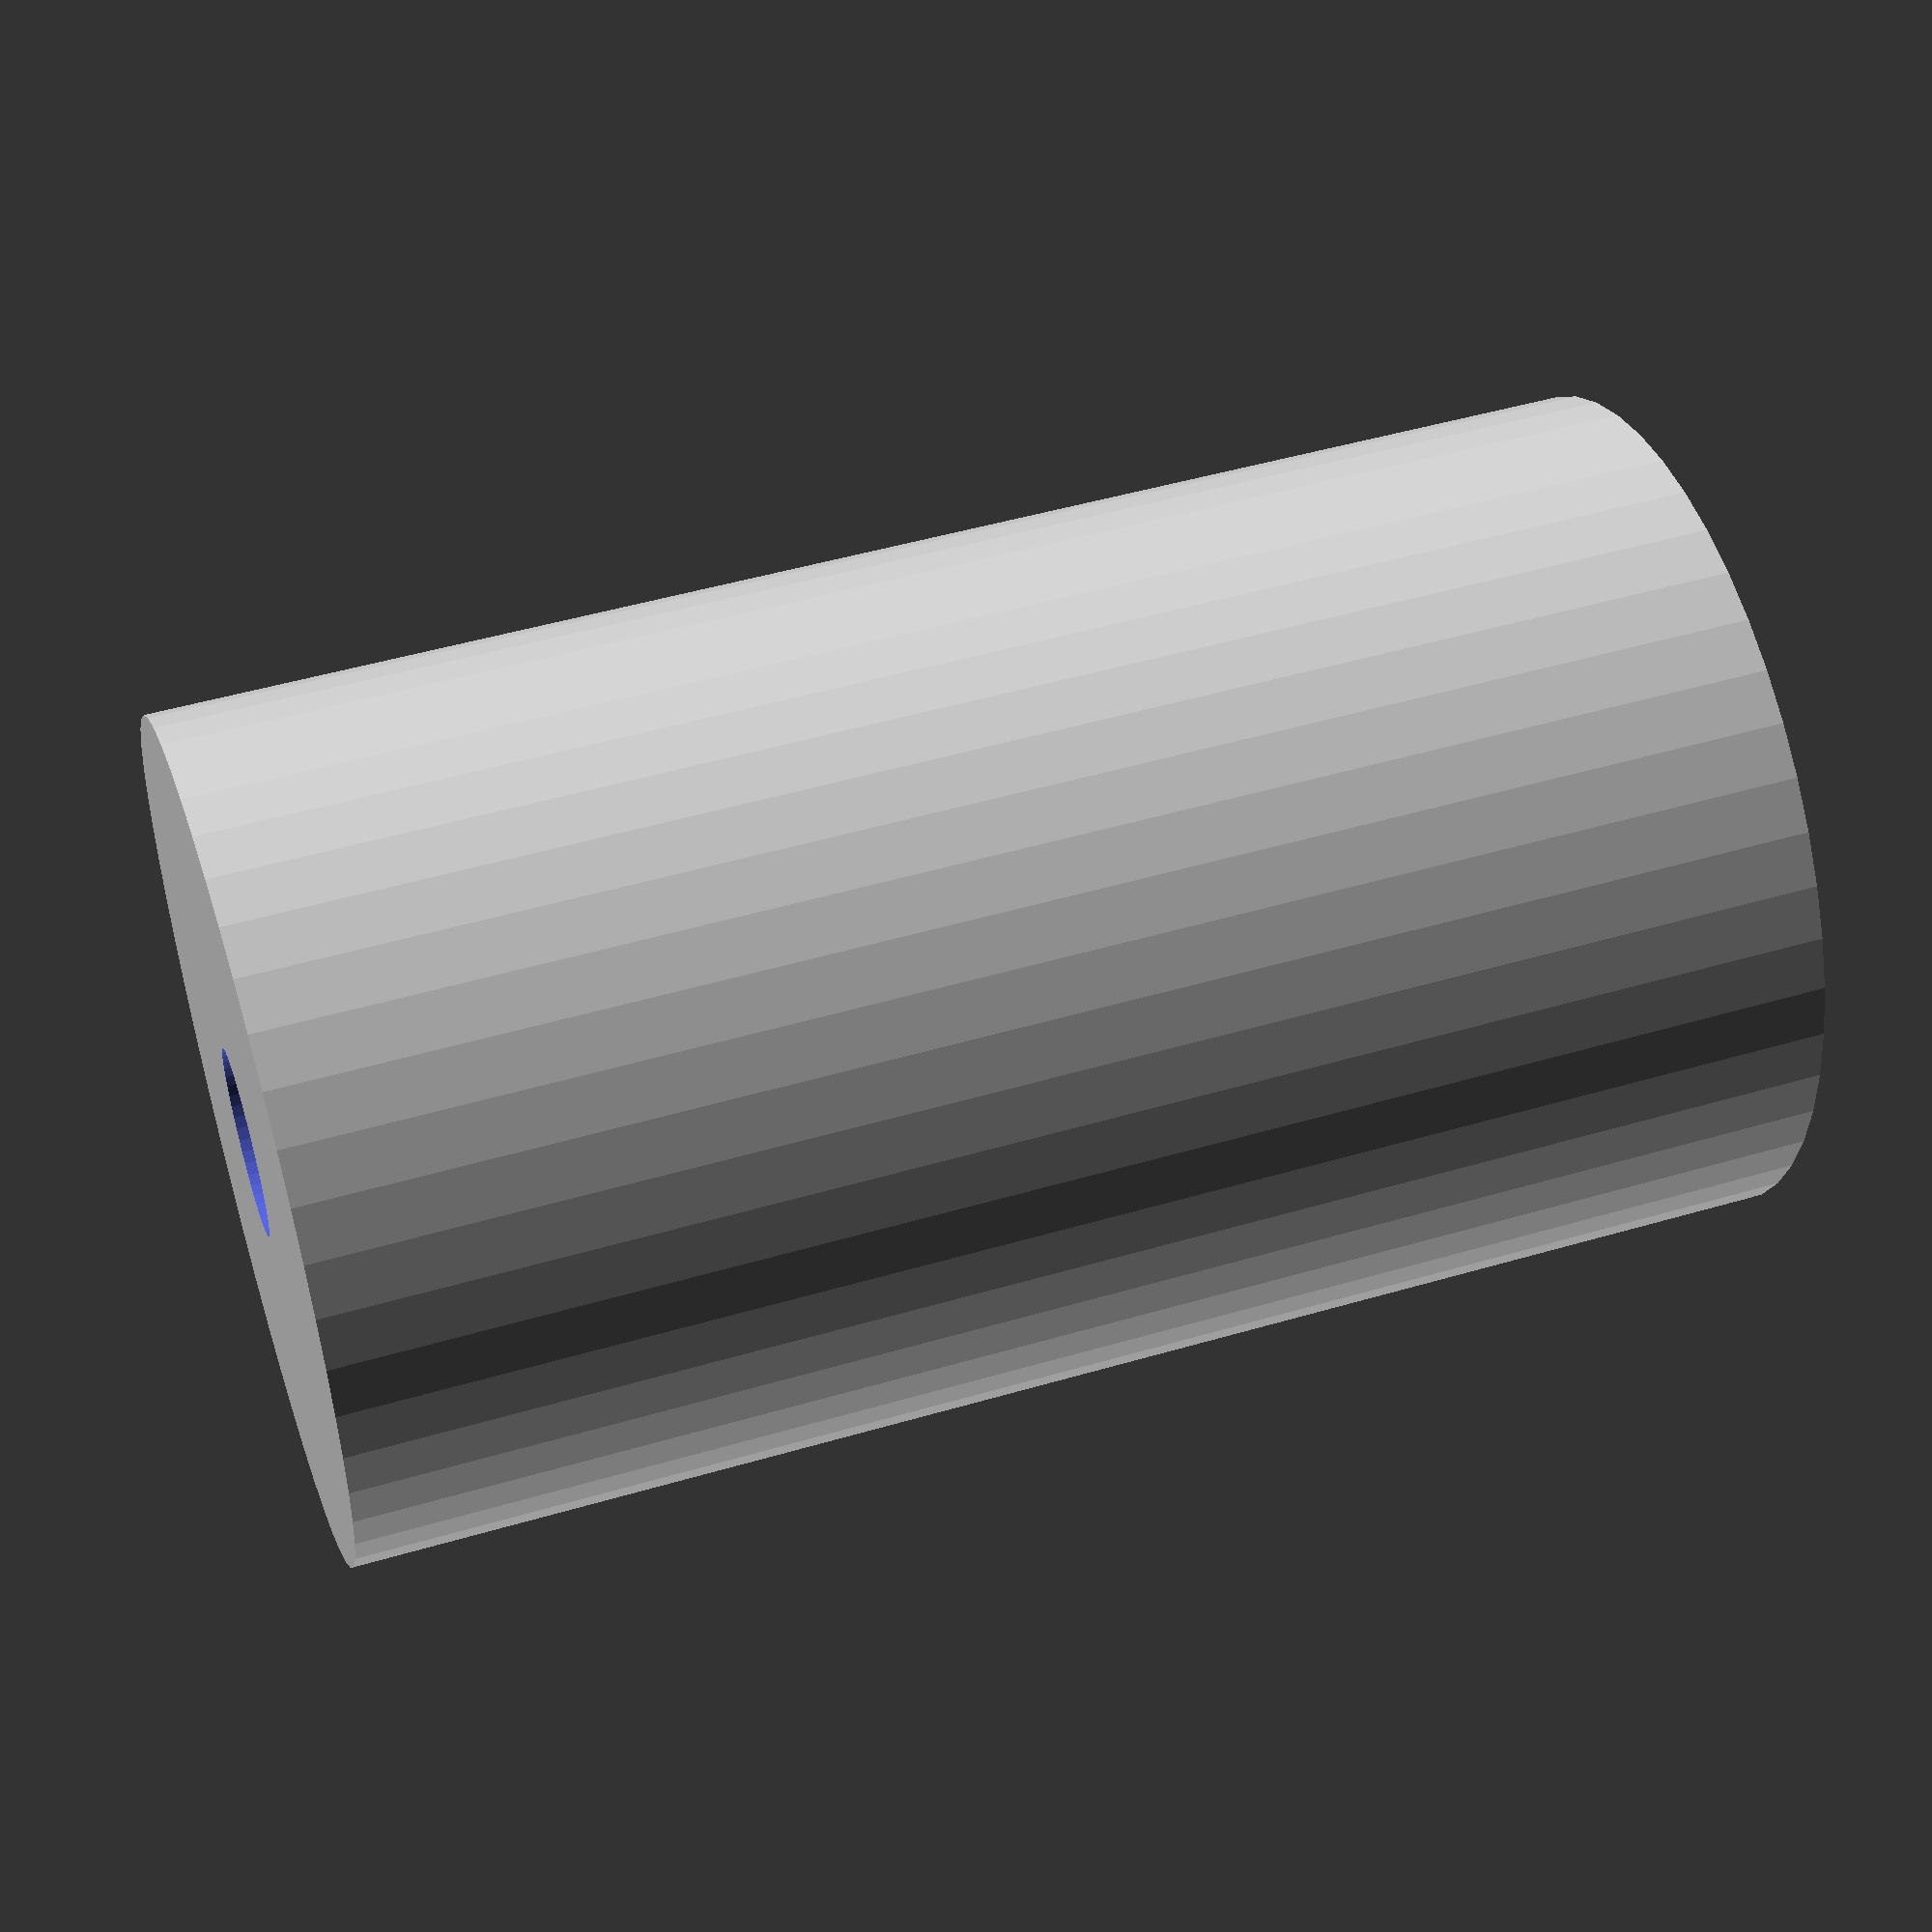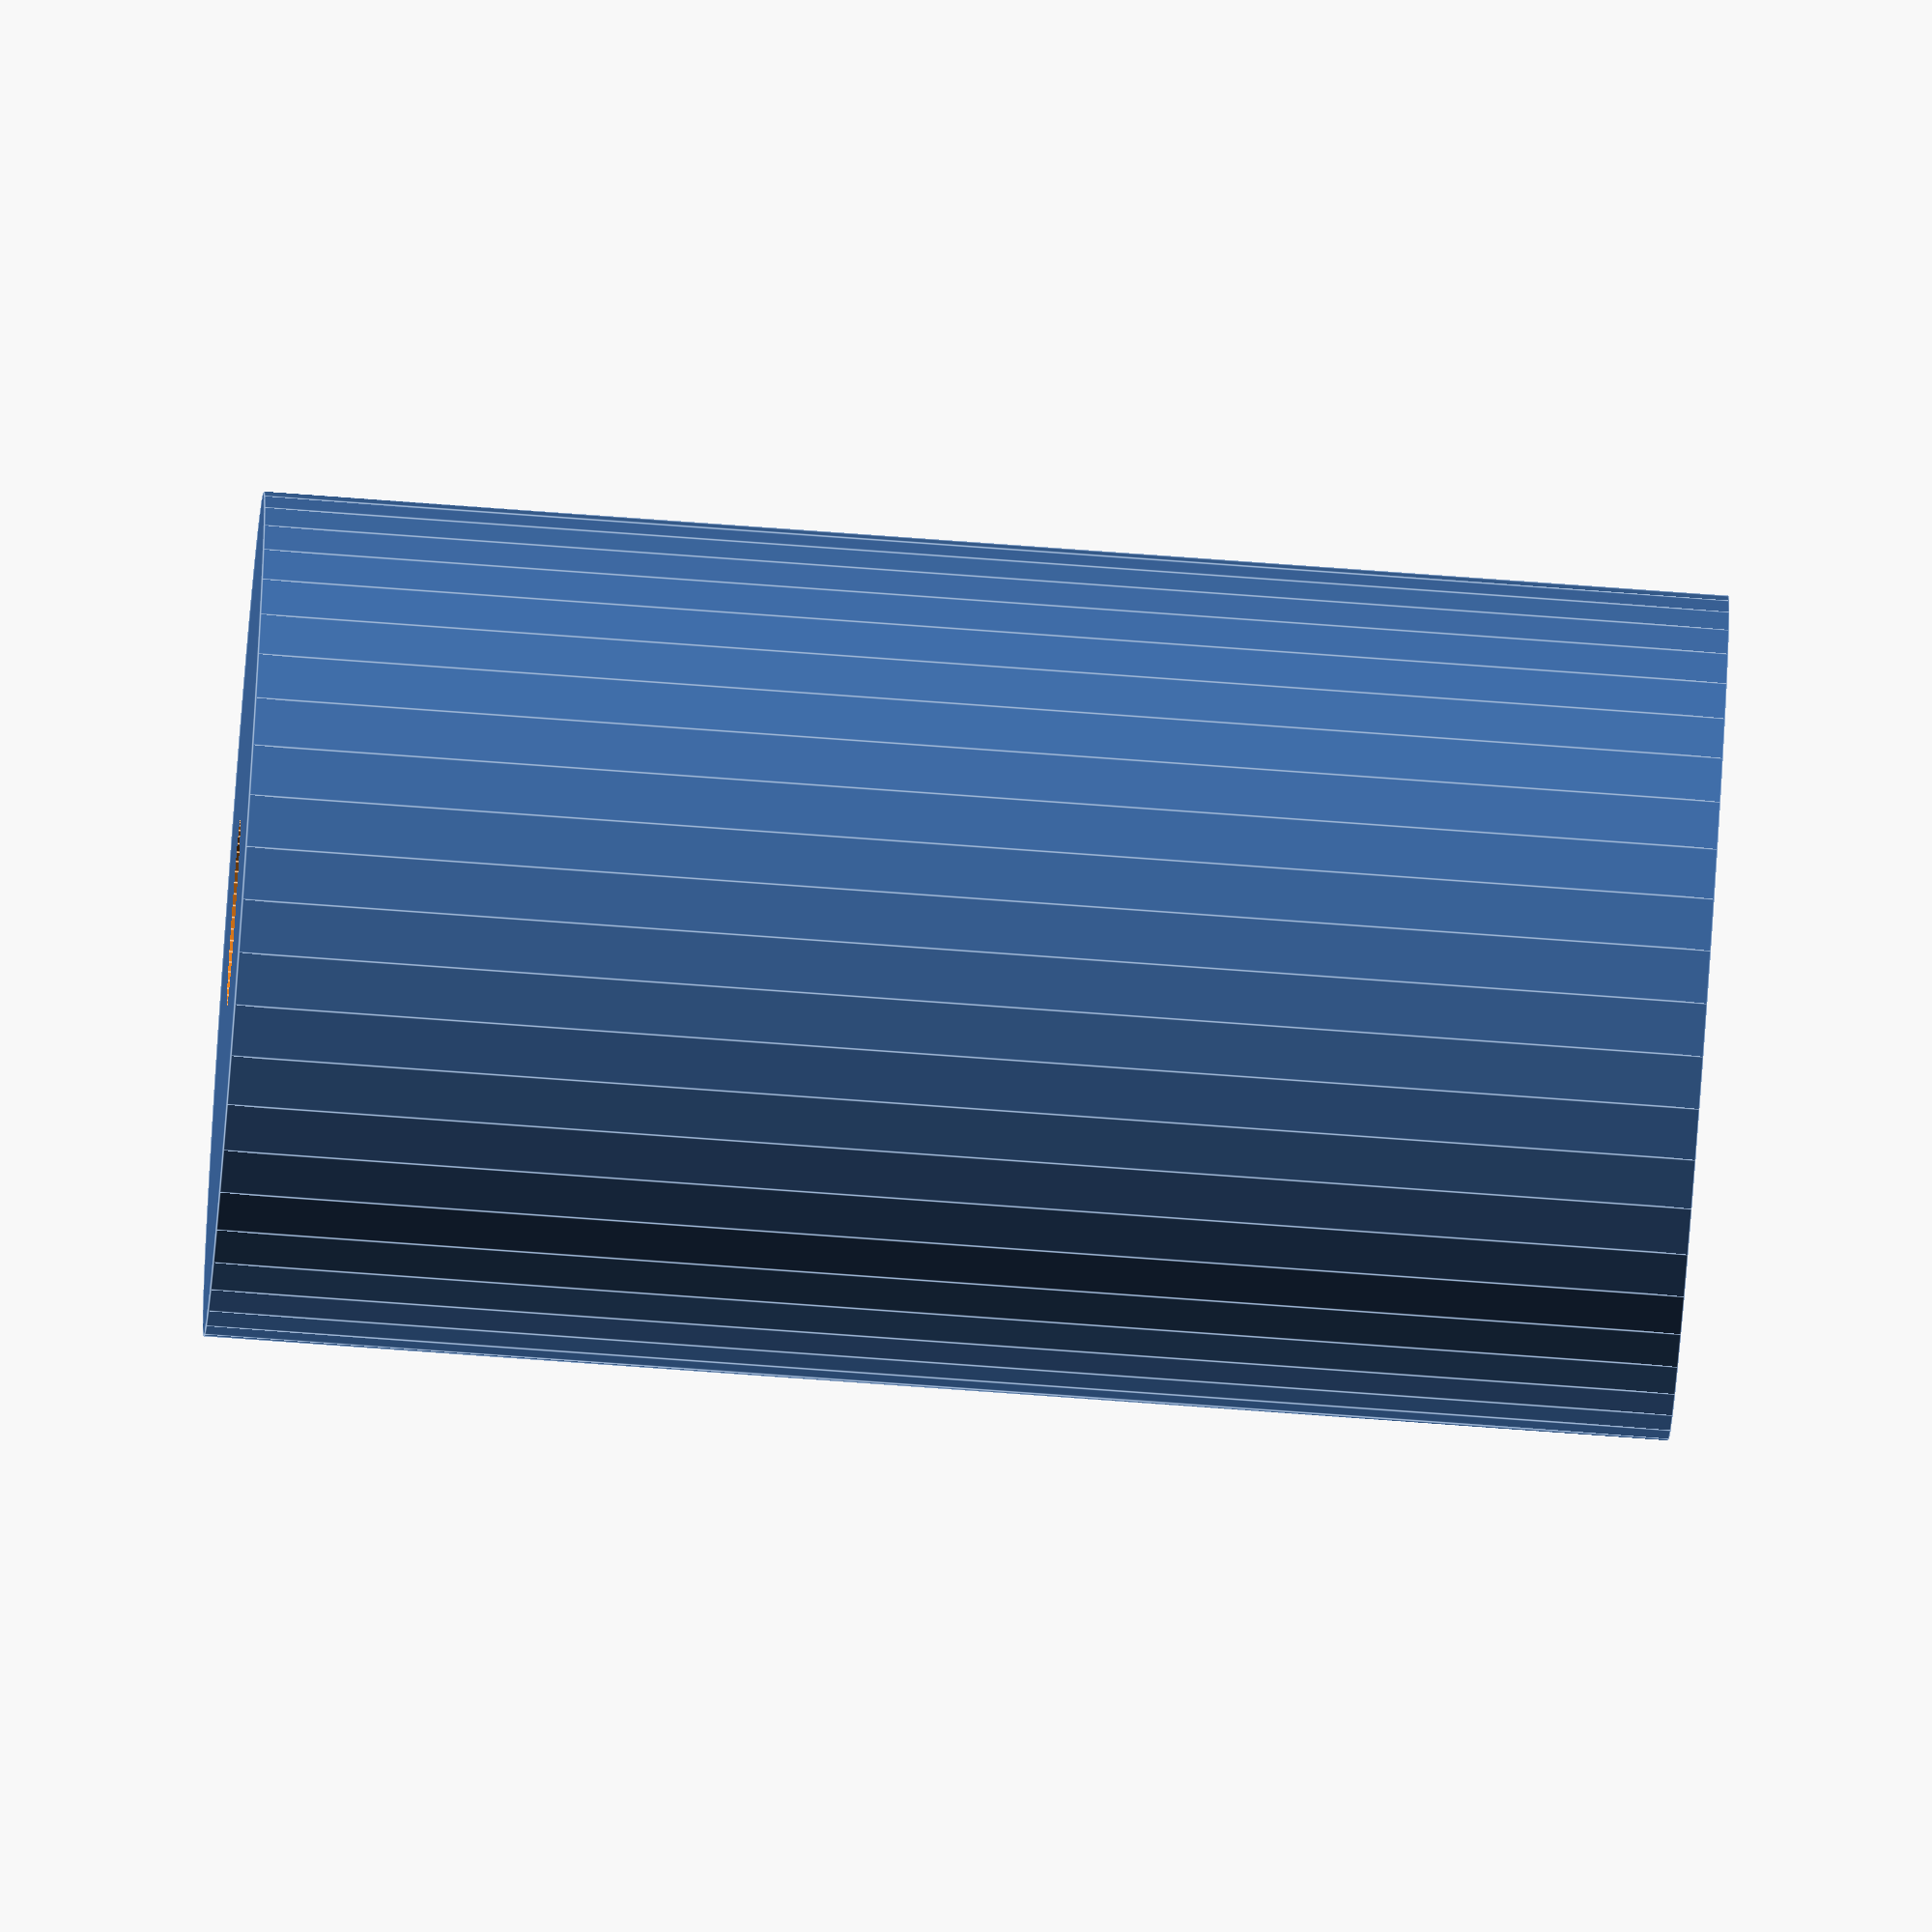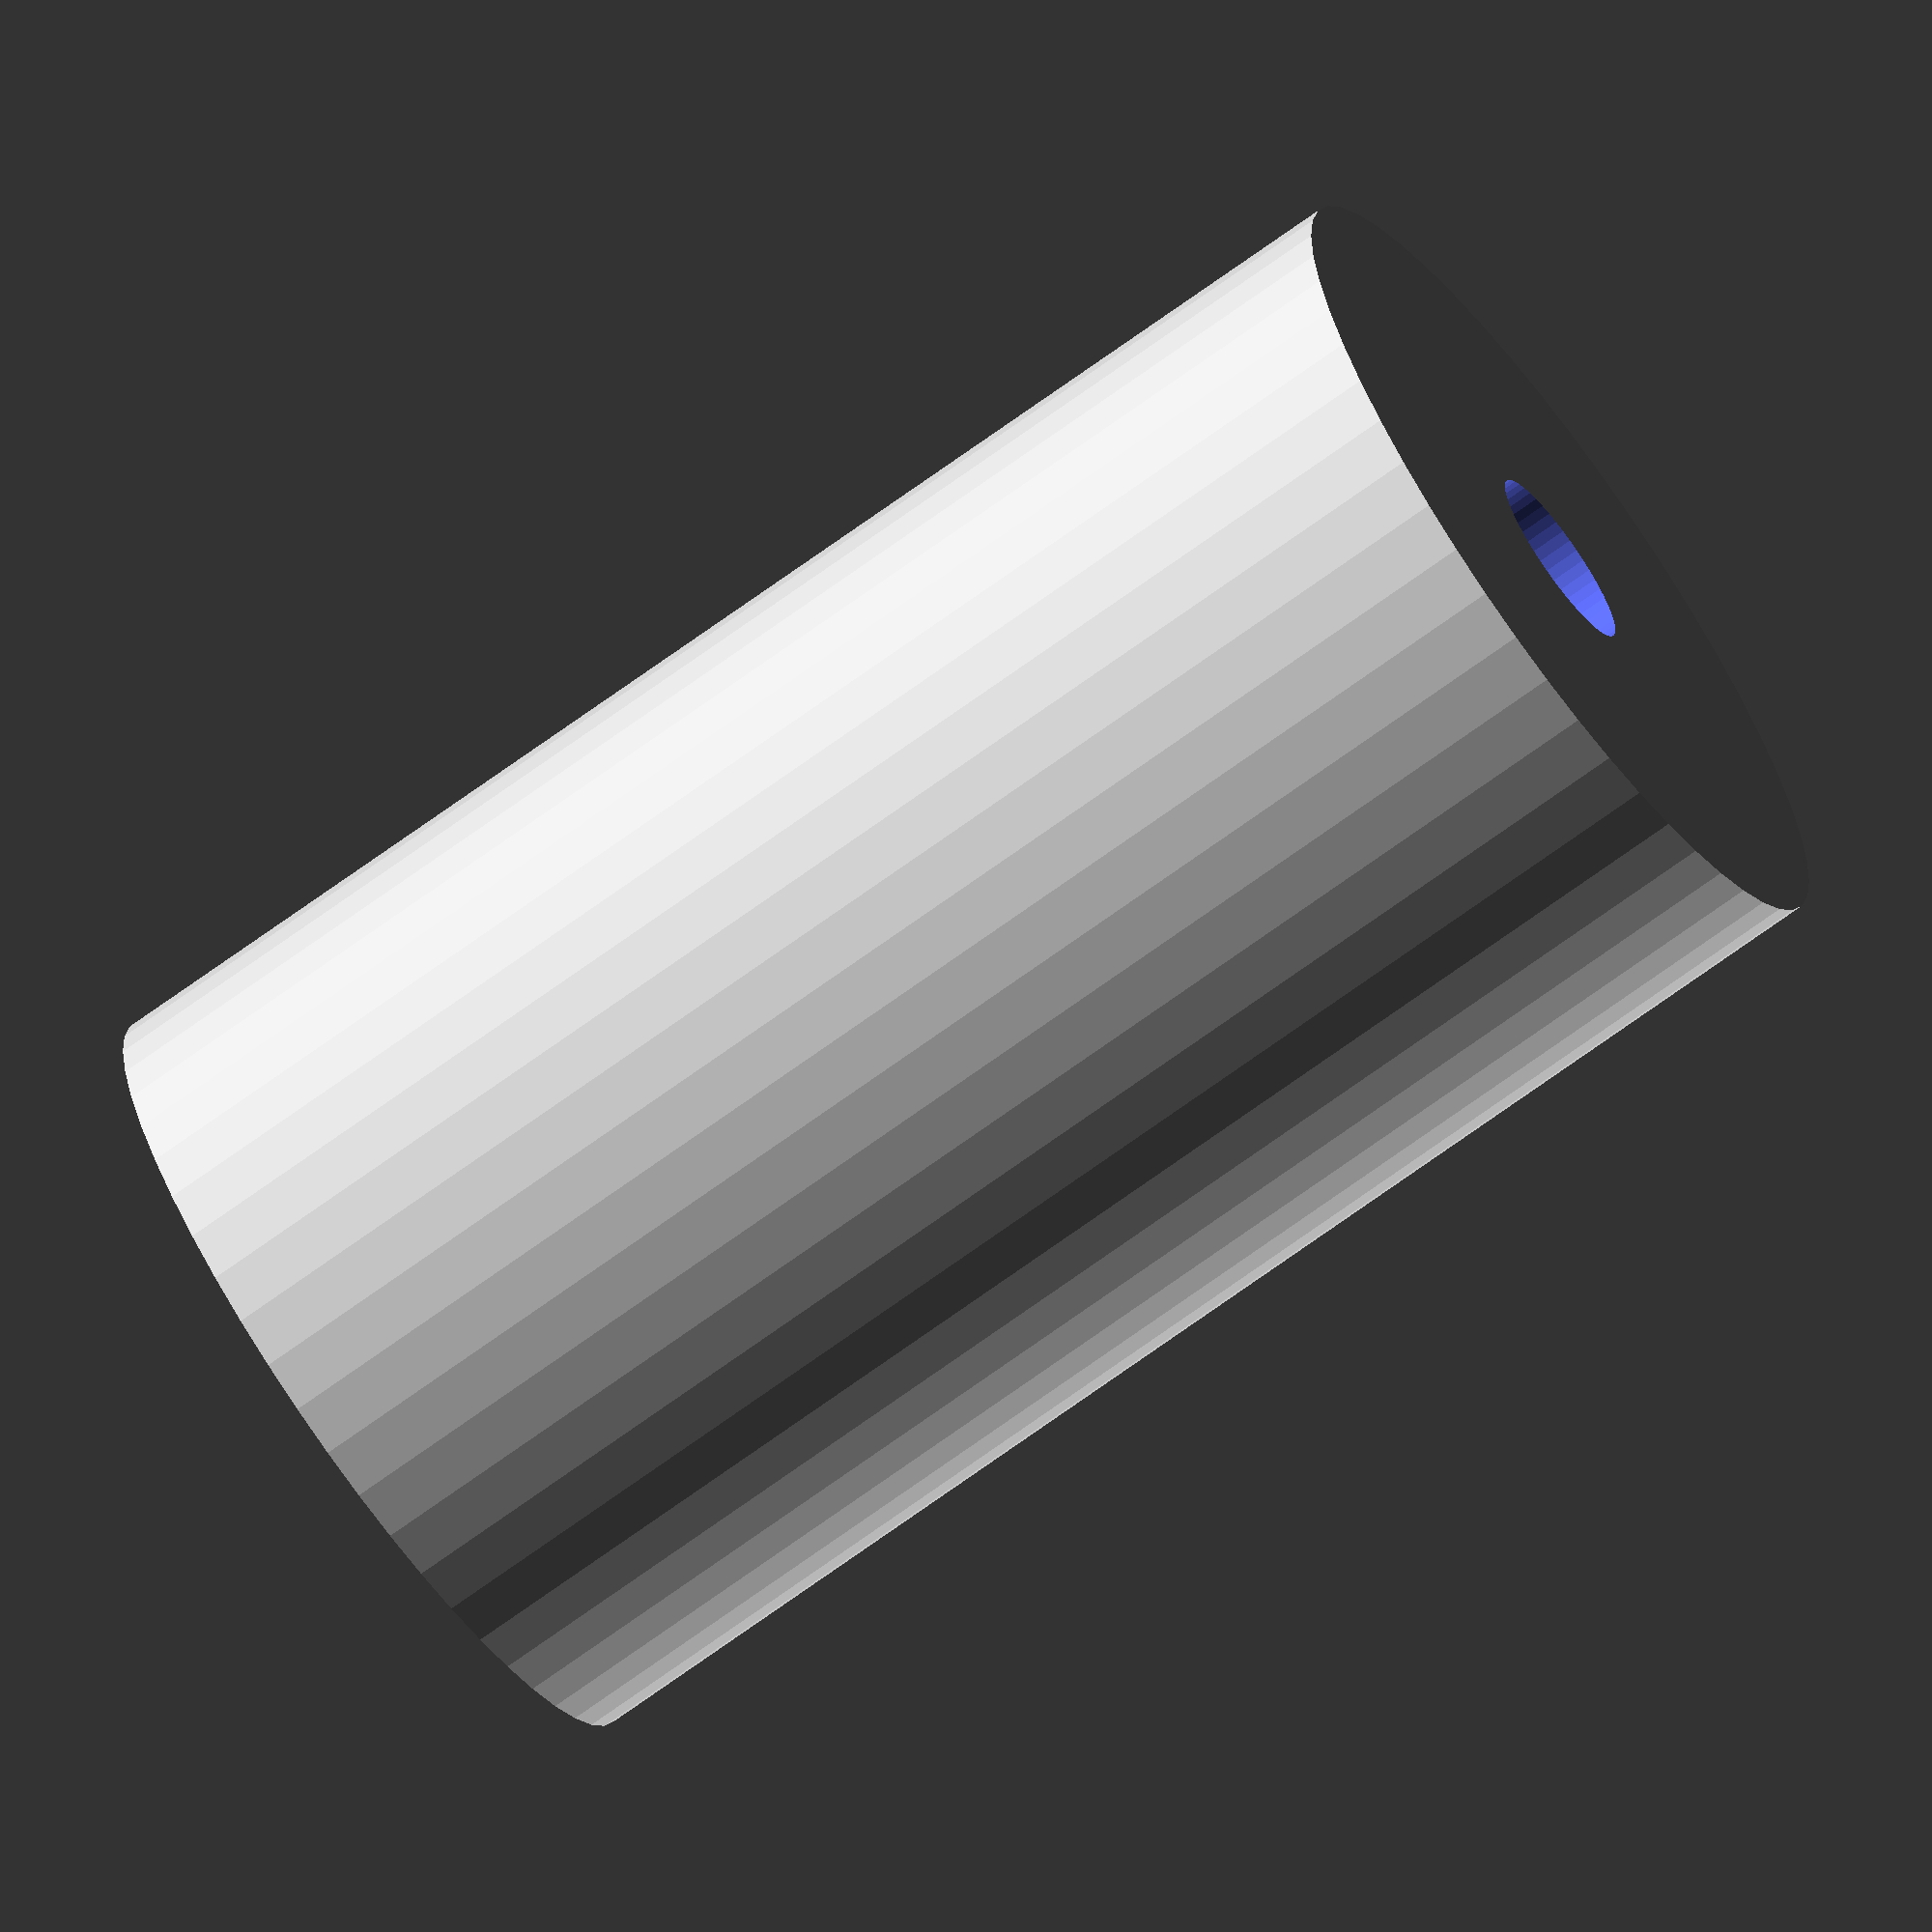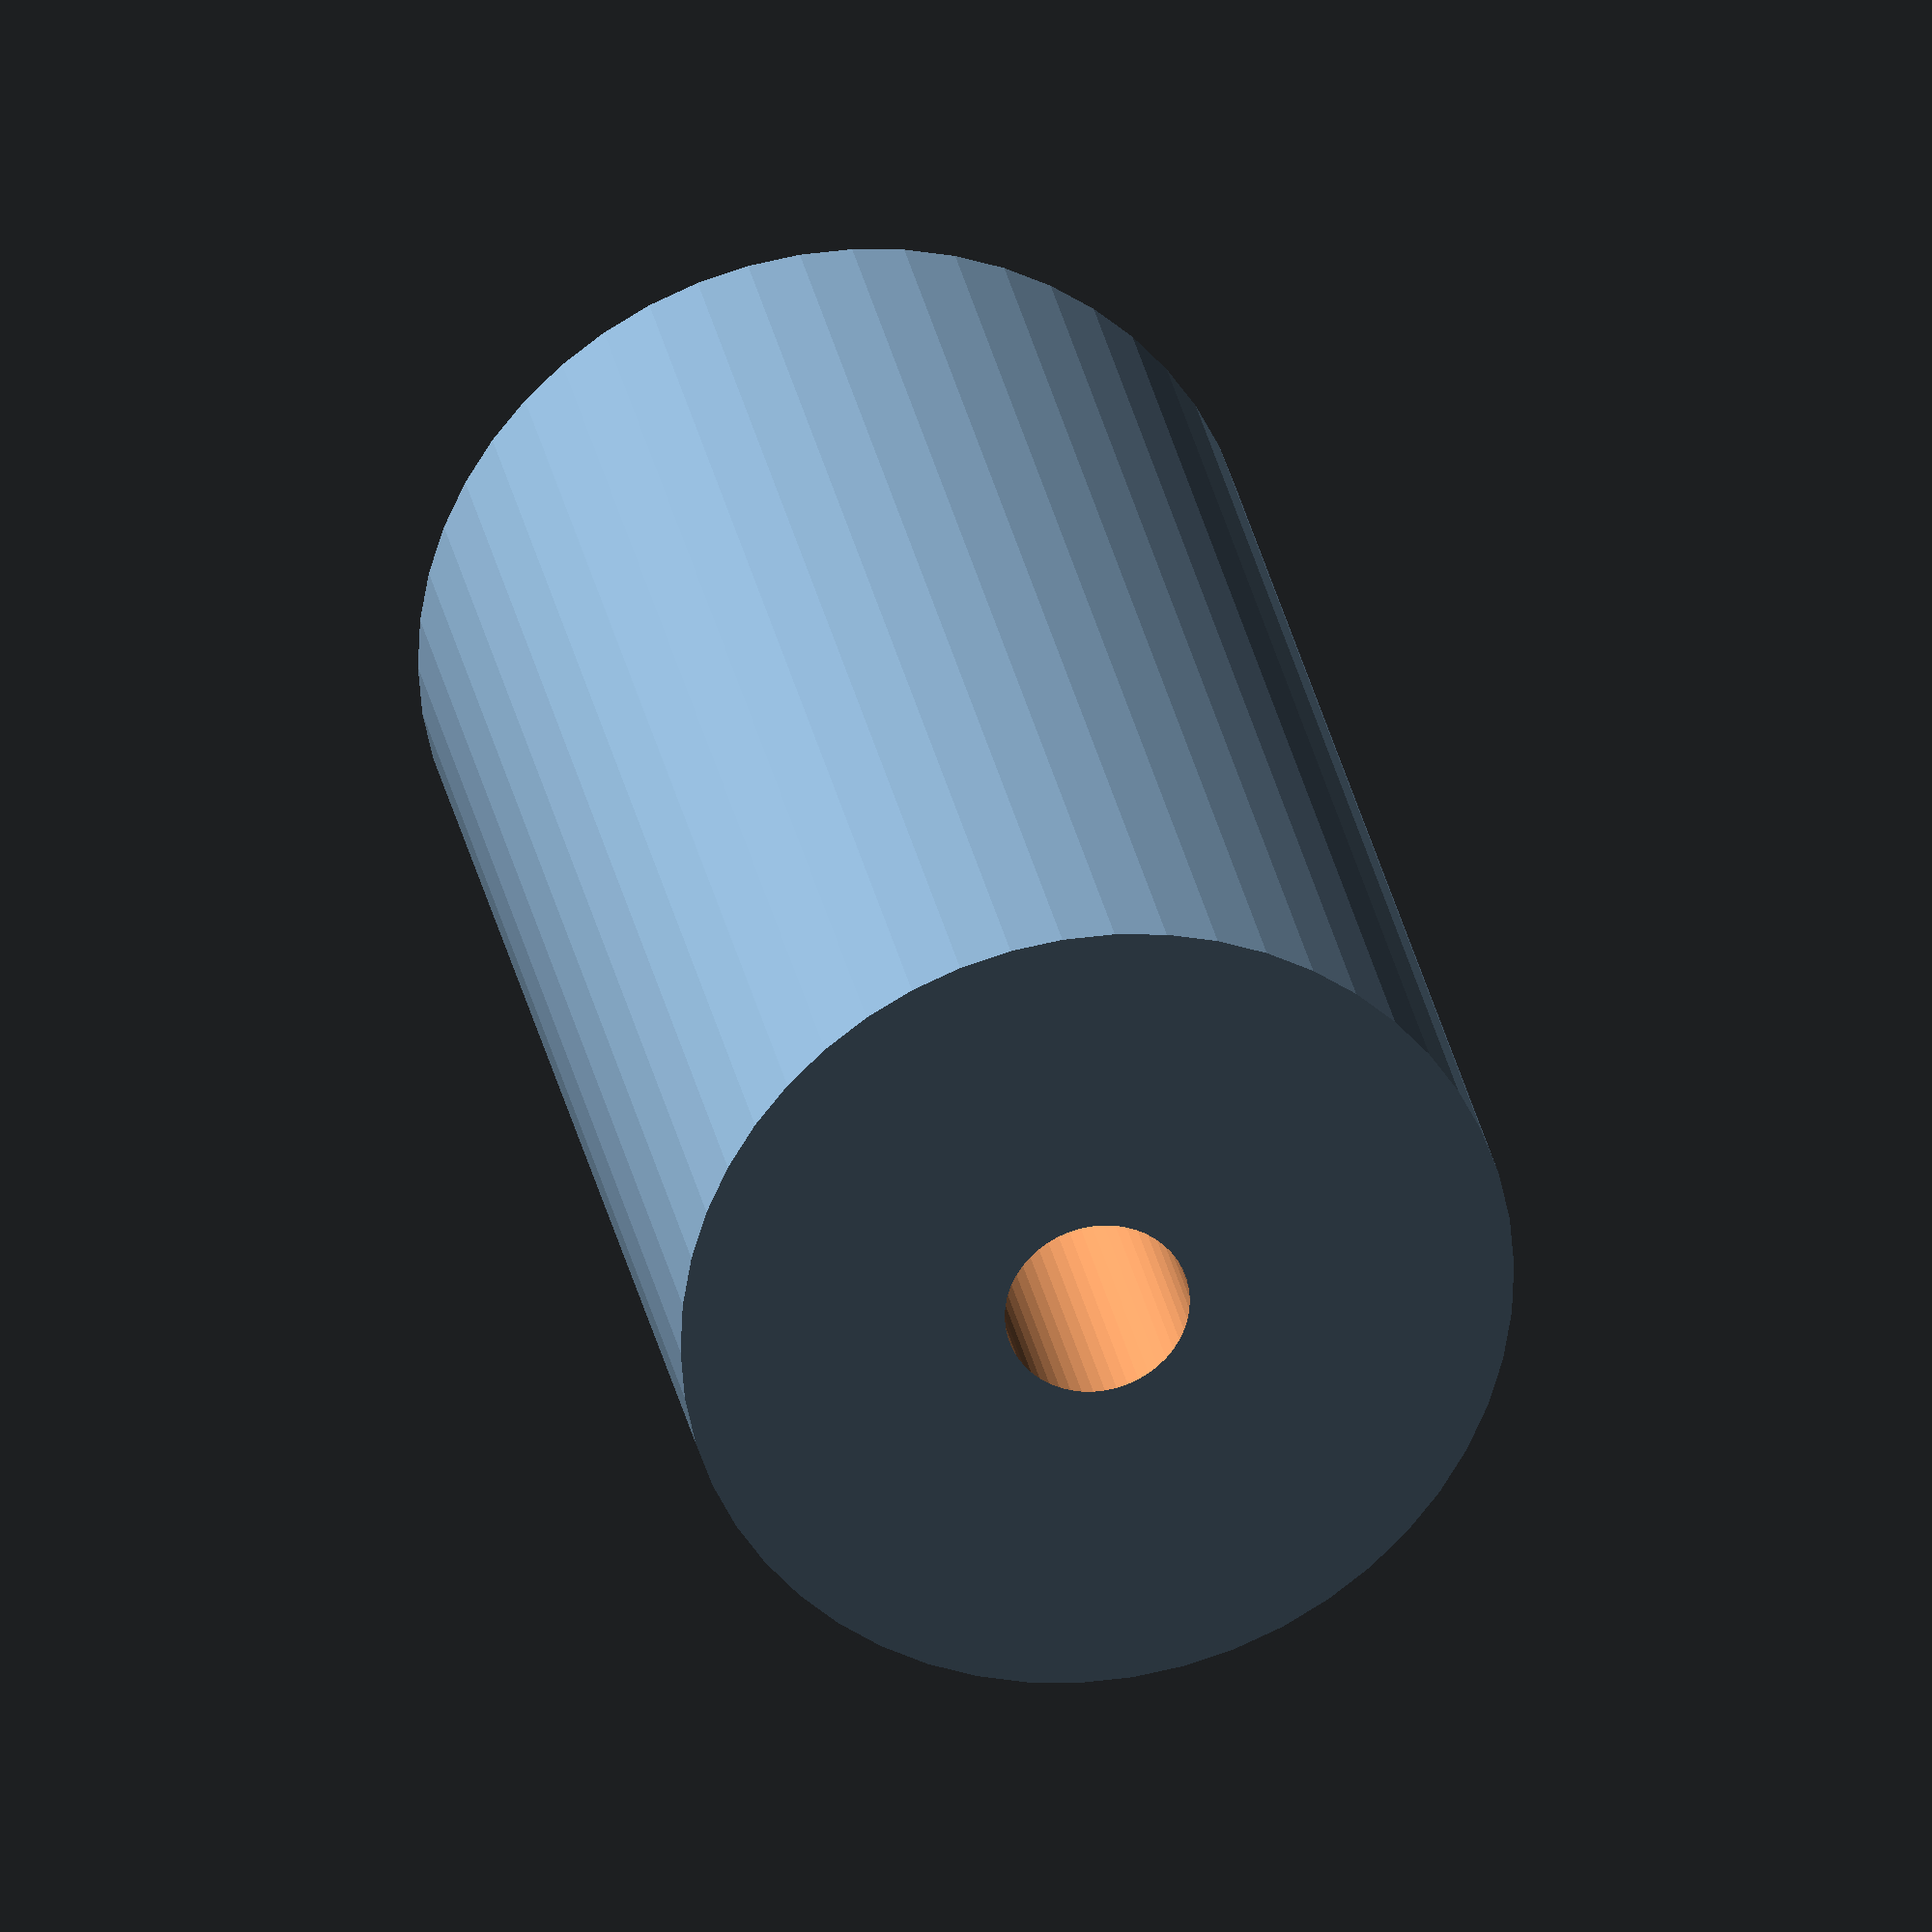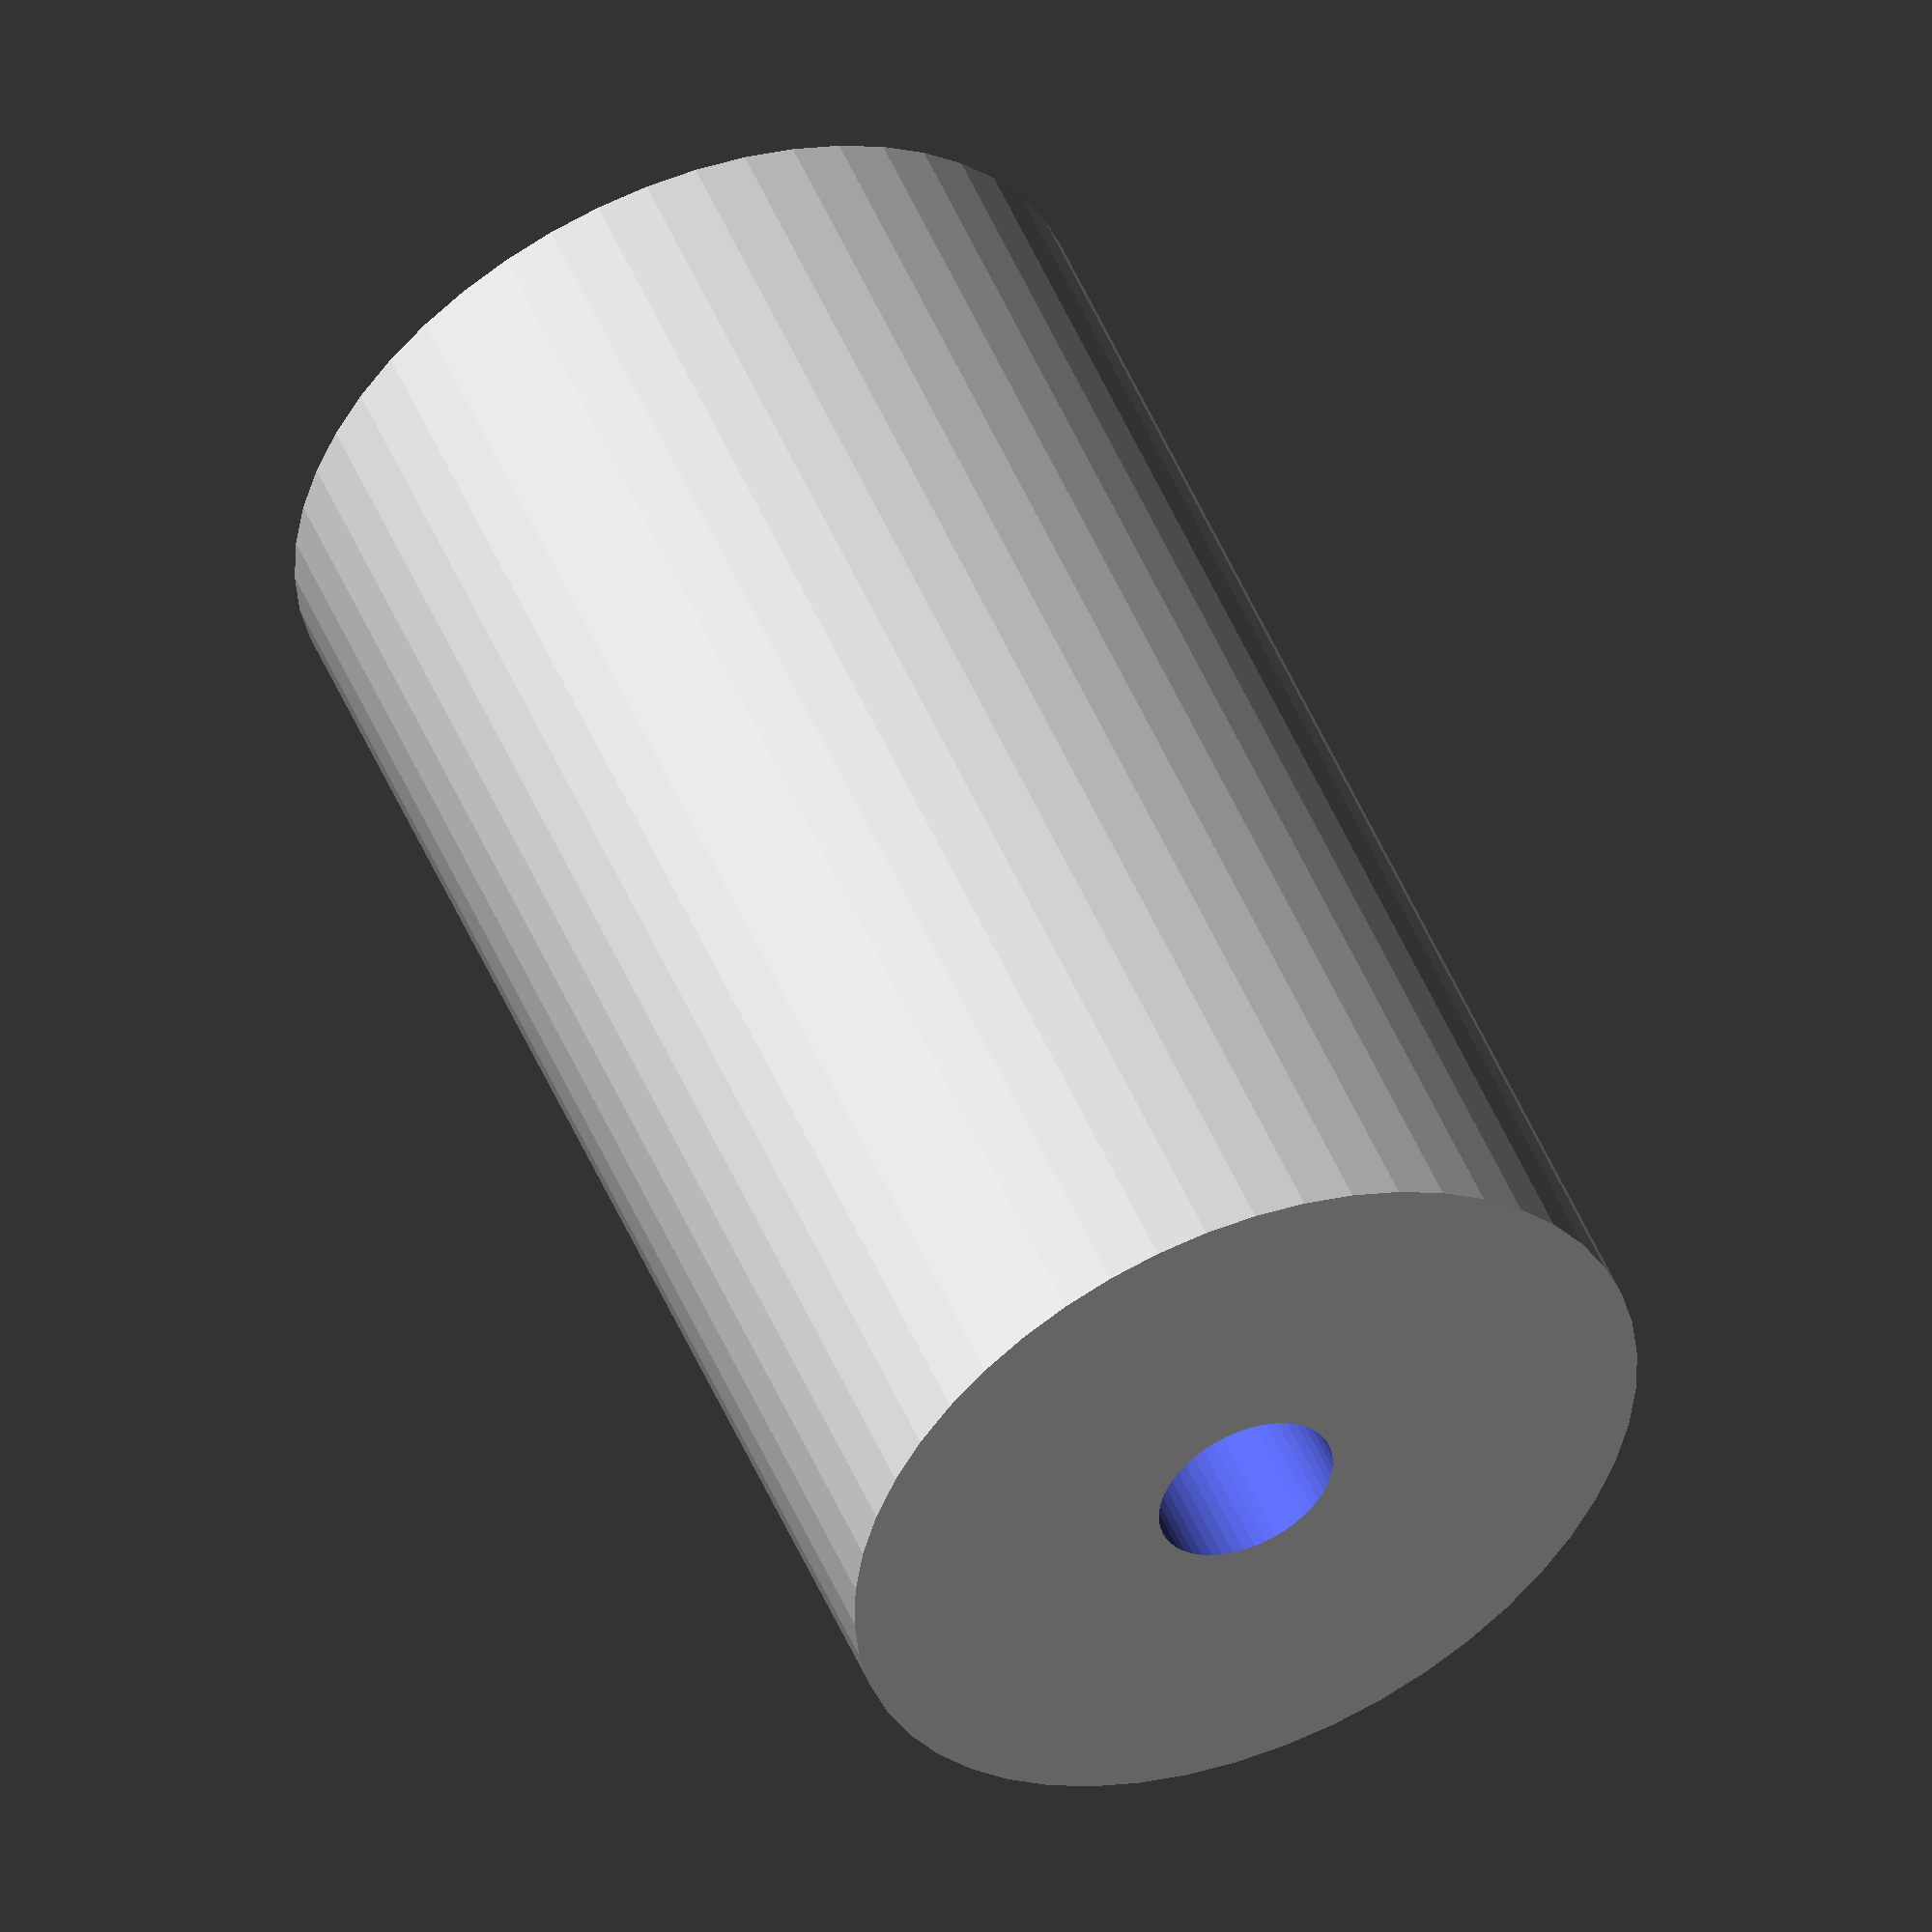
<openscad>
$fn = 50;


difference() {
	union() {
		translate(v = [0, 0, -39.0000000000]) {
			cylinder(h = 78, r = 22.5000000000);
		}
	}
	union() {
		translate(v = [0, 0, -100.0000000000]) {
			cylinder(h = 200, r = 5);
		}
	}
}
</openscad>
<views>
elev=311.9 azim=105.3 roll=251.8 proj=p view=wireframe
elev=255.4 azim=44.6 roll=94.2 proj=o view=edges
elev=70.9 azim=144.6 roll=126.0 proj=o view=wireframe
elev=151.7 azim=282.0 roll=10.3 proj=o view=wireframe
elev=129.6 azim=110.2 roll=22.4 proj=o view=wireframe
</views>
